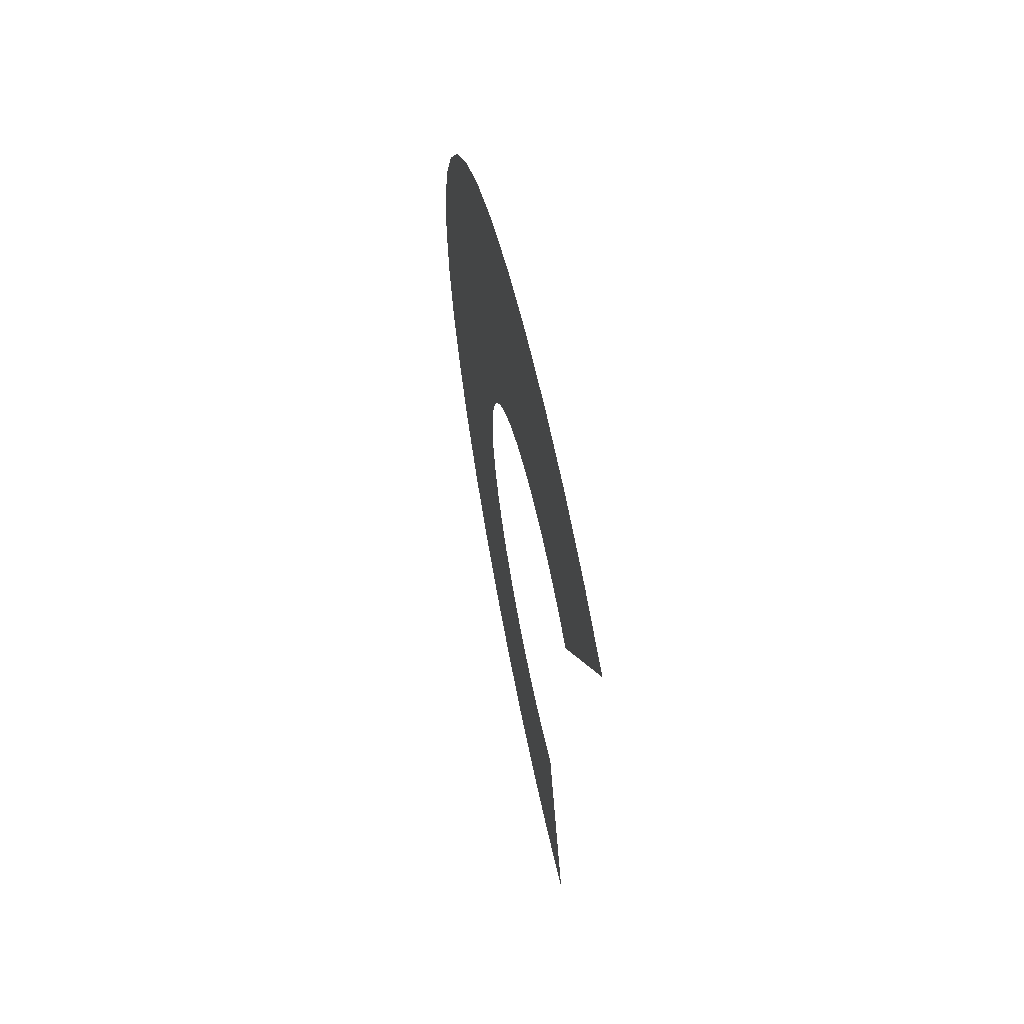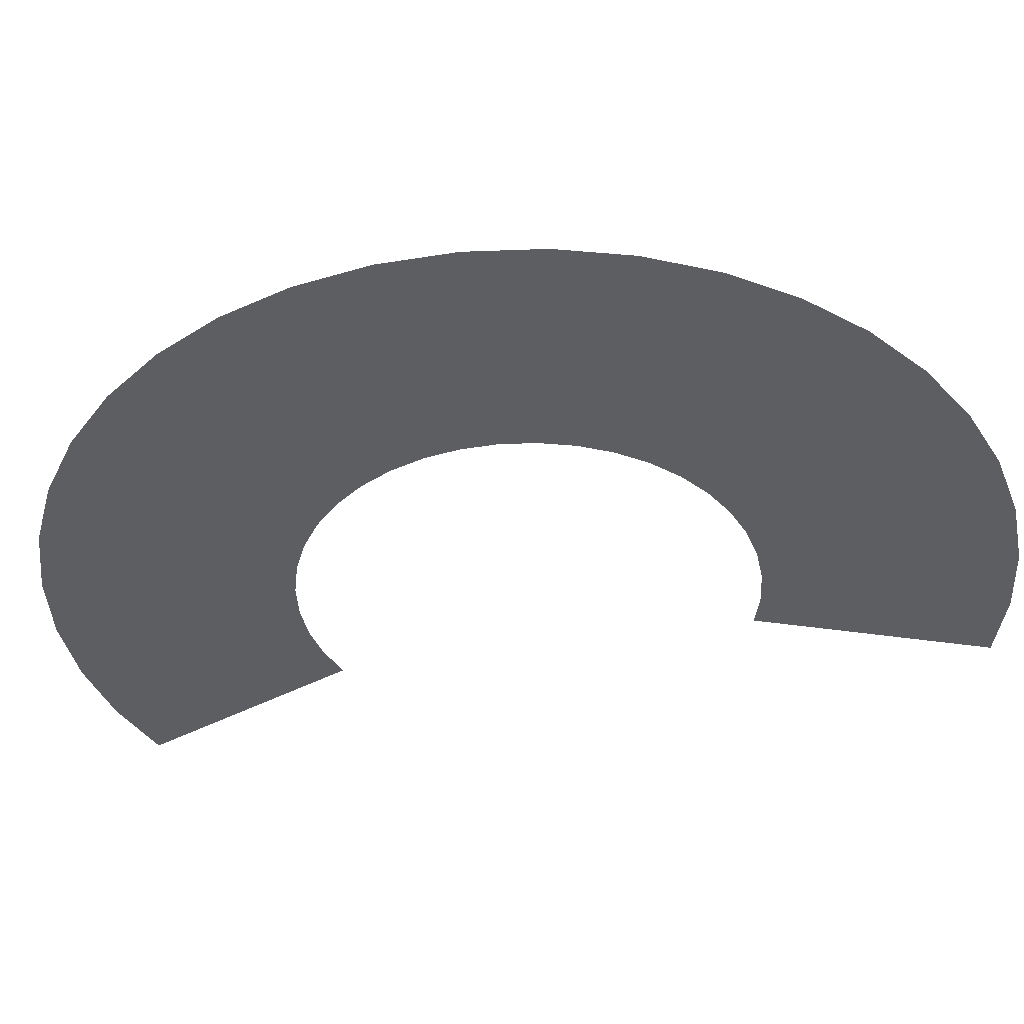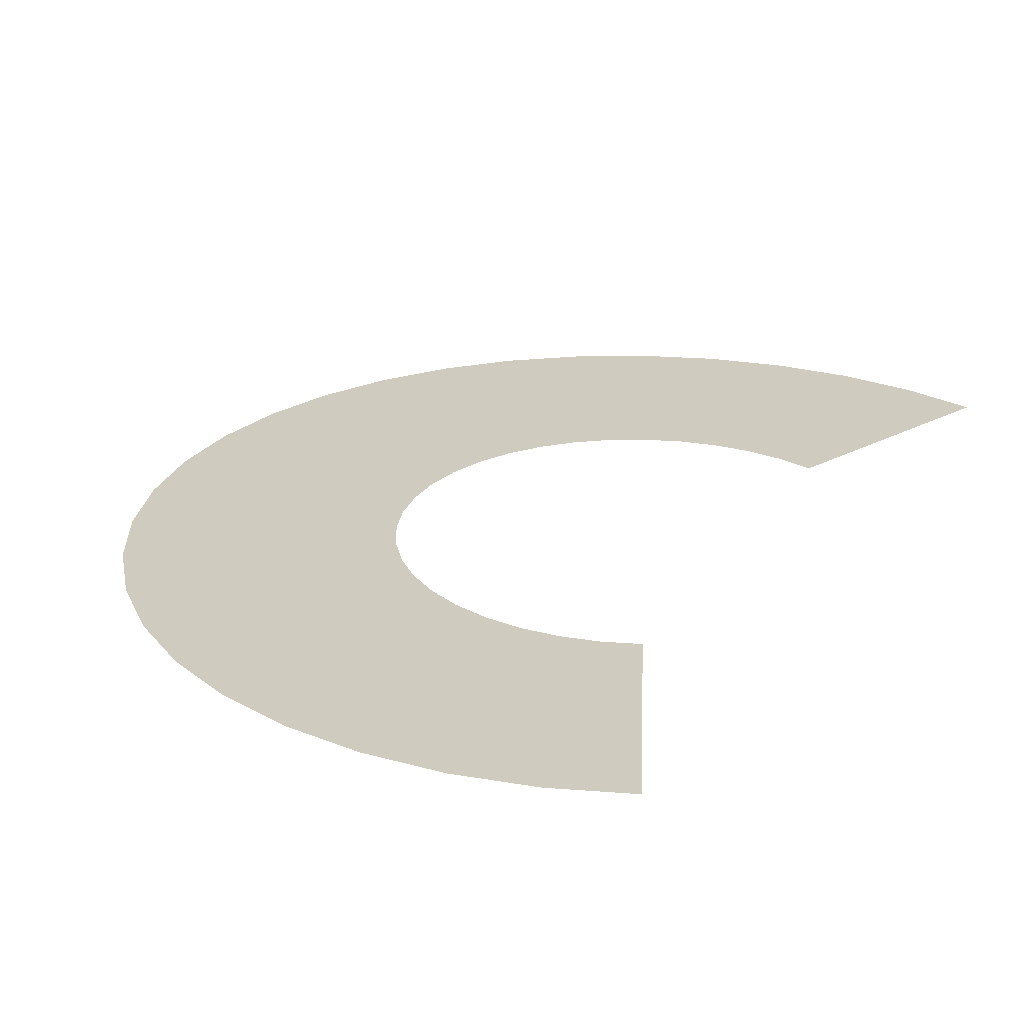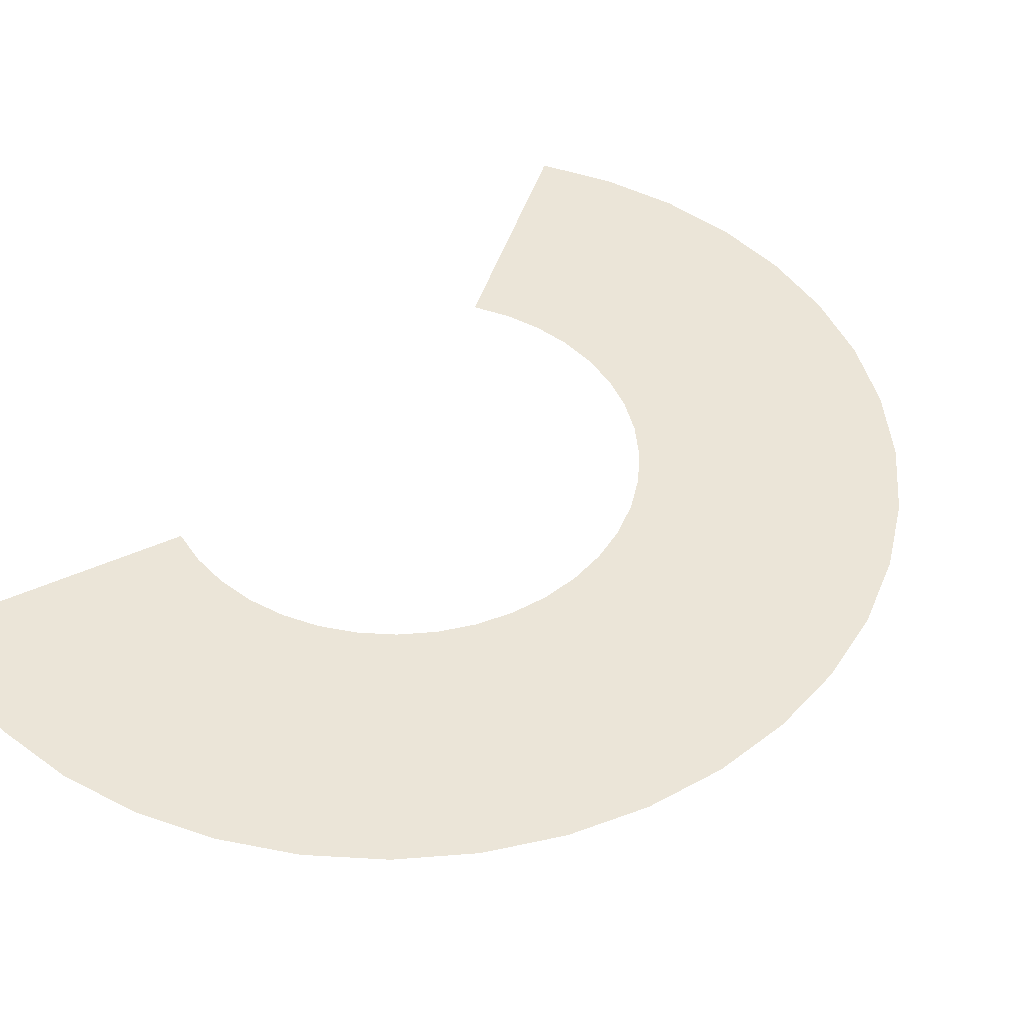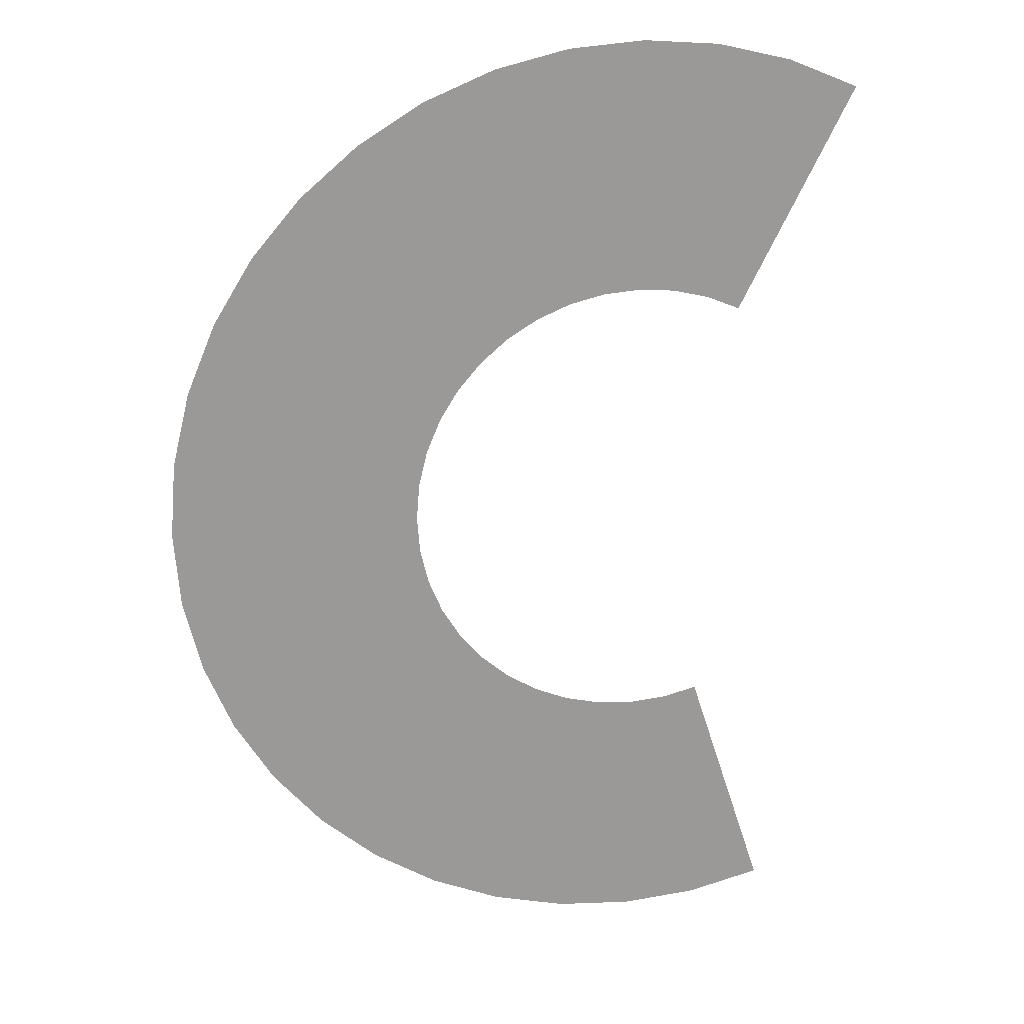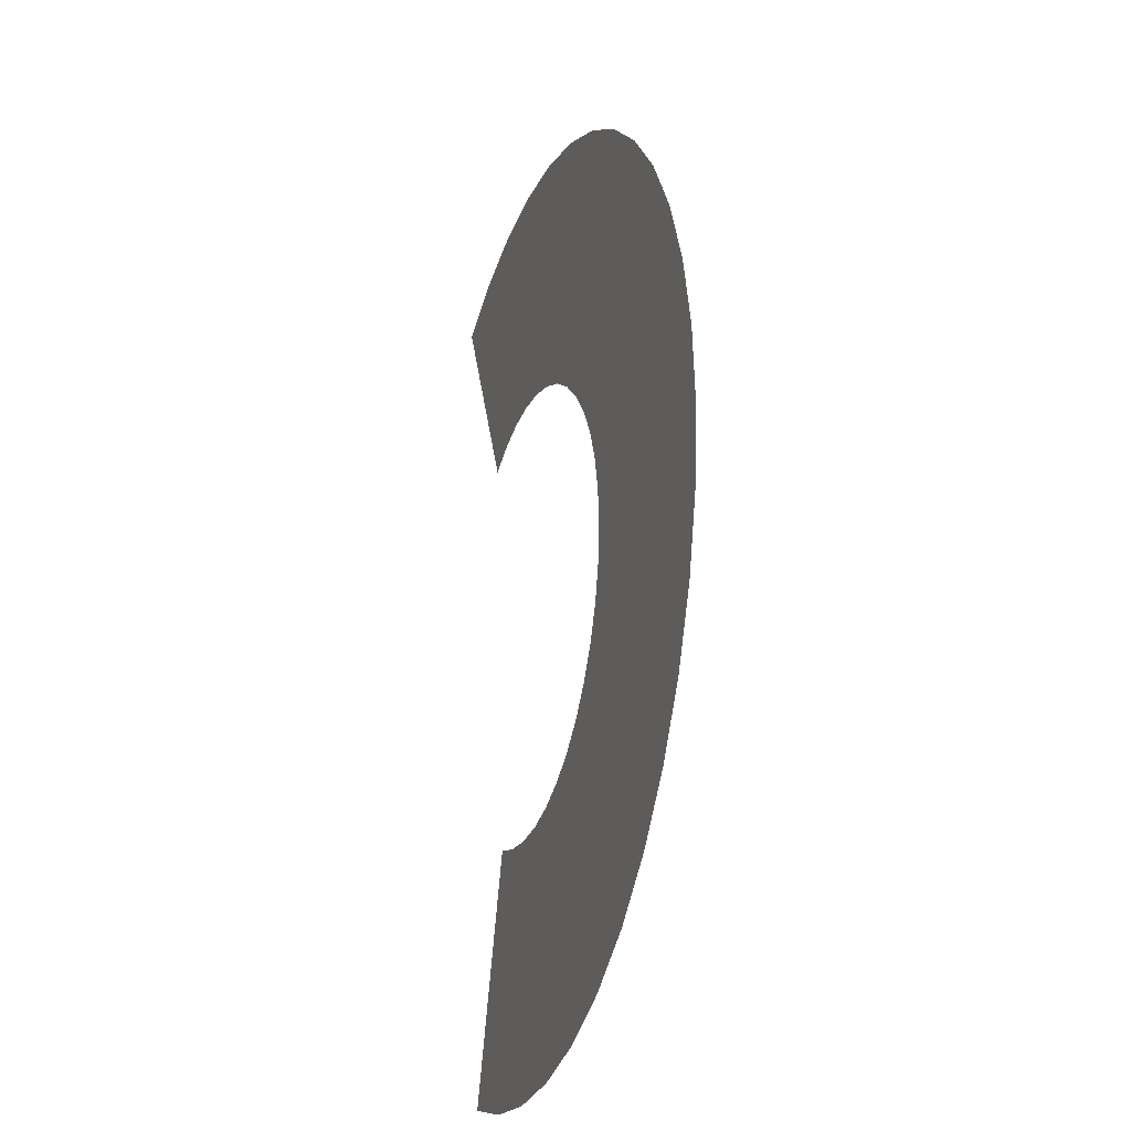
<metadata>
{"format":"obj","ext":"obj","renderer":"f3d","projection":"perspective","resolution":1024,"background":"white","views":[{"elev":65.3,"azim":78.1,"up":"+Y"},{"elev":-39.0,"azim":-82.8,"up":"+Z"},{"elev":23.7,"azim":21.0,"up":"+Z"},{"elev":45.7,"azim":-144.7,"up":"+Z"},{"elev":21.2,"azim":-11.2,"up":"+Y"},{"elev":-23.6,"azim":-107.7,"up":"+Y"}]}
</metadata>
<code>
g Plane003
v 0.06227 -0.3931 -2.819e-08
v 0.09104 -0.2802 -3.725e-08
v 0.123 -0.3786 -3.295e-08
v 0.04609 -0.291 -3.265e-08
v 0.05909 -0.1819 -4.155e-08
v -4.196e-07 -0.398 -2.385e-08
v 0.02991 -0.1889 -3.712e-08
v -3.052e-07 -0.2946 -2.837e-08
v -0.06227 -0.3931 -1.994e-08
v -1.907e-07 -0.1912 -3.289e-08
v -0.04609 -0.291 -2.44e-08
v -0.123 -0.3786 -1.645e-08
v -0.02991 -0.1889 -2.887e-08
v -0.09104 -0.2802 -2.075e-08
v -0.1807 -0.3547 -1.337e-08
v -0.05909 -0.1819 -2.505e-08
v -0.1338 -0.2625 -1.74e-08
v -0.234 -0.322 -1.067e-08
v -0.08681 -0.1704 -2.143e-08
v -0.1732 -0.2384 -1.433e-08
v -0.2815 -0.2815 -8.321e-09
v -0.1124 -0.1547 -1.799e-08
v -0.2083 -0.2083 -1.152e-08
v -0.322 -0.234 -6.273e-09
v -0.1352 -0.1352 -1.471e-08
v -0.2384 -0.1732 -8.93e-09
v -0.3547 -0.1807 -4.476e-09
v -0.1547 -0.1124 -1.159e-08
v -0.2625 -0.1338 -6.528e-09
v -0.3786 -0.123 -2.873e-09
v -0.1704 -0.08681 -8.58e-09
v -0.2802 -0.09104 -4.27e-09
v -0.3931 -0.06227 -1.403e-09
v -0.1819 -0.05909 -5.667e-09
v -0.291 -0.04609 -2.11e-09
v -0.398 3.286e-07 -2.907e-14
v -0.1889 -0.02991 -2.817e-09
v -0.2946 2.432e-07 -2.534e-14
v -0.3931 0.06227 1.403e-09
v -0.1912 1.579e-07 -2.16e-14
v -0.291 0.04609 2.11e-09
v -0.3786 0.123 2.873e-09
v -0.1889 0.02991 2.817e-09
v -0.2802 0.09104 4.27e-09
v -0.3547 0.1807 4.476e-09
v -0.1819 0.05909 5.667e-09
v -0.2625 0.1338 6.528e-09
v -0.322 0.234 6.273e-09
v -0.1704 0.08681 8.58e-09
v -0.2384 0.1732 8.93e-09
v -0.2815 0.2815 8.321e-09
v -0.1547 0.1124 1.159e-08
v -0.2083 0.2083 1.152e-08
v -0.234 0.322 1.067e-08
v -0.1352 0.1352 1.471e-08
v -0.1732 0.2384 1.433e-08
v -0.1807 0.3547 1.337e-08
v -0.1124 0.1547 1.799e-08
v -0.1338 0.2625 1.74e-08
v -0.123 0.3786 1.645e-08
v -0.08681 0.1704 2.143e-08
v -0.09104 0.2802 2.075e-08
v -0.06227 0.3931 1.994e-08
v -0.05909 0.1819 2.505e-08
v -0.04609 0.291 2.44e-08
v 1.907e-07 0.398 2.385e-08
v -0.02991 0.1889 2.887e-08
v 1.526e-07 0.2946 2.837e-08
v 0.06227 0.3931 2.819e-08
v 7.629e-08 0.1912 3.289e-08
v 0.04609 0.291 3.265e-08
v 0.123 0.3786 3.295e-08
v 0.02991 0.1889 3.712e-08
v 0.09104 0.2802 3.725e-08
v 0.1807 0.3547 3.812e-08
v 0.05909 0.1819 4.155e-08
v 0.1338 0.2625 4.215e-08
v 0.08681 0.1704 4.618e-08
g Plane003_0
f 3 2 1
f 2 4 1
f 2 5 4
f 1 4 6
f 5 7 4
f 4 8 6
f 4 7 8
f 6 8 9
f 7 10 8
f 8 11 9
f 8 10 11
f 9 11 12
f 10 13 11
f 11 14 12
f 11 13 14
f 12 14 15
f 13 16 14
f 14 17 15
f 14 16 17
f 15 17 18
f 16 19 17
f 17 20 18
f 17 19 20
f 18 20 21
f 19 22 20
f 20 23 21
f 20 22 23
f 21 23 24
f 22 25 23
f 23 26 24
f 23 25 26
f 24 26 27
f 25 28 26
f 26 29 27
f 26 28 29
f 27 29 30
f 28 31 29
f 29 32 30
f 29 31 32
f 30 32 33
f 31 34 32
f 32 35 33
f 32 34 35
f 33 35 36
f 34 37 35
f 35 38 36
f 35 37 38
f 36 38 39
f 37 40 38
f 38 41 39
f 38 40 41
f 39 41 42
f 40 43 41
f 41 44 42
f 41 43 44
f 42 44 45
f 43 46 44
f 44 47 45
f 44 46 47
f 45 47 48
f 46 49 47
f 47 50 48
f 47 49 50
f 48 50 51
f 49 52 50
f 50 53 51
f 50 52 53
f 51 53 54
f 52 55 53
f 53 56 54
f 53 55 56
f 54 56 57
f 55 58 56
f 56 59 57
f 56 58 59
f 57 59 60
f 58 61 59
f 59 62 60
f 59 61 62
f 60 62 63
f 61 64 62
f 62 65 63
f 62 64 65
f 63 65 66
f 64 67 65
f 65 68 66
f 65 67 68
f 66 68 69
f 67 70 68
f 68 71 69
f 68 70 71
f 69 71 72
f 70 73 71
f 71 74 72
f 71 73 74
f 72 74 75
f 73 76 74
f 74 77 75
f 74 76 77
f 76 78 77

</code>
